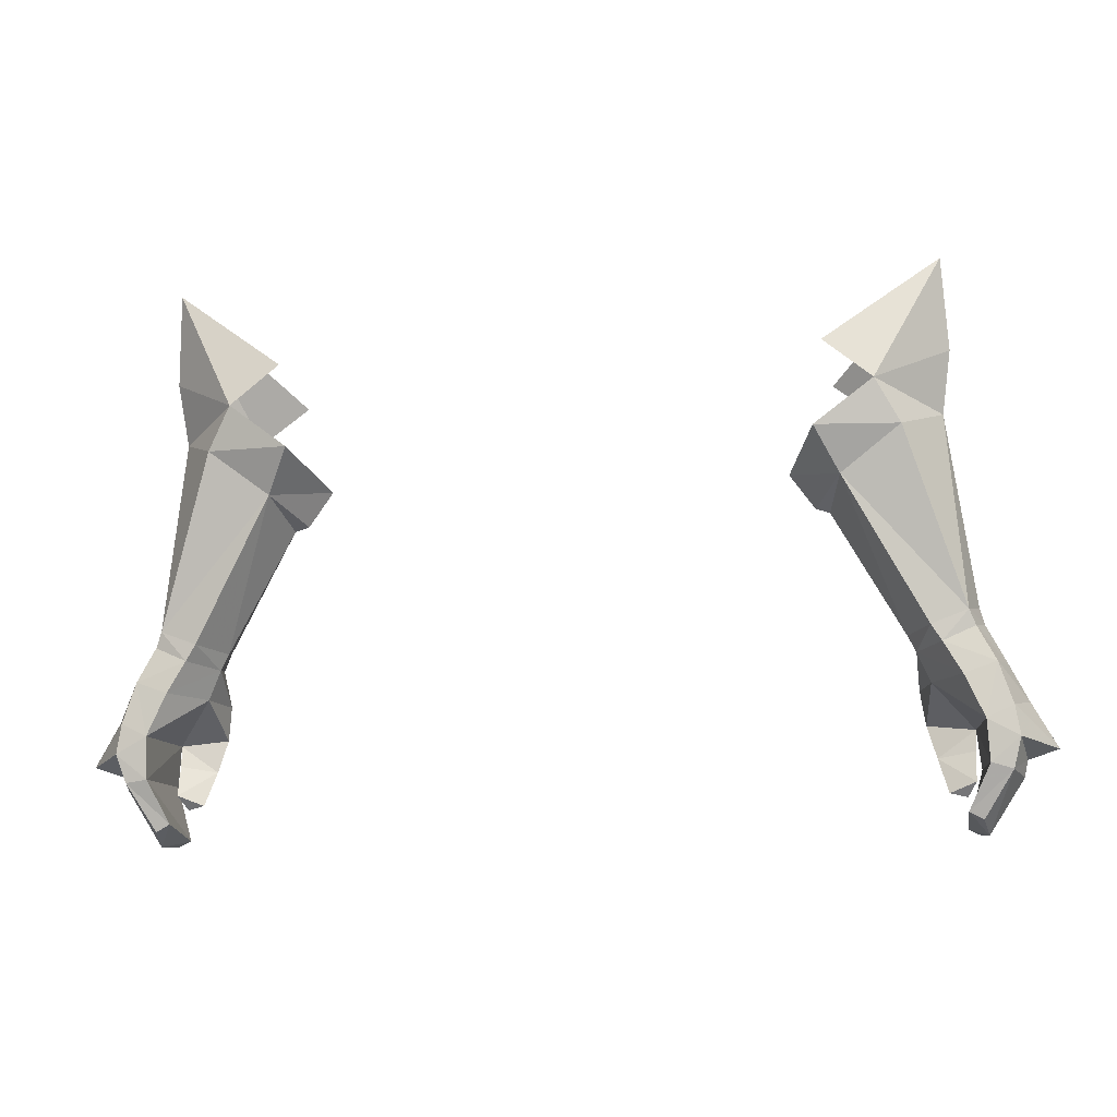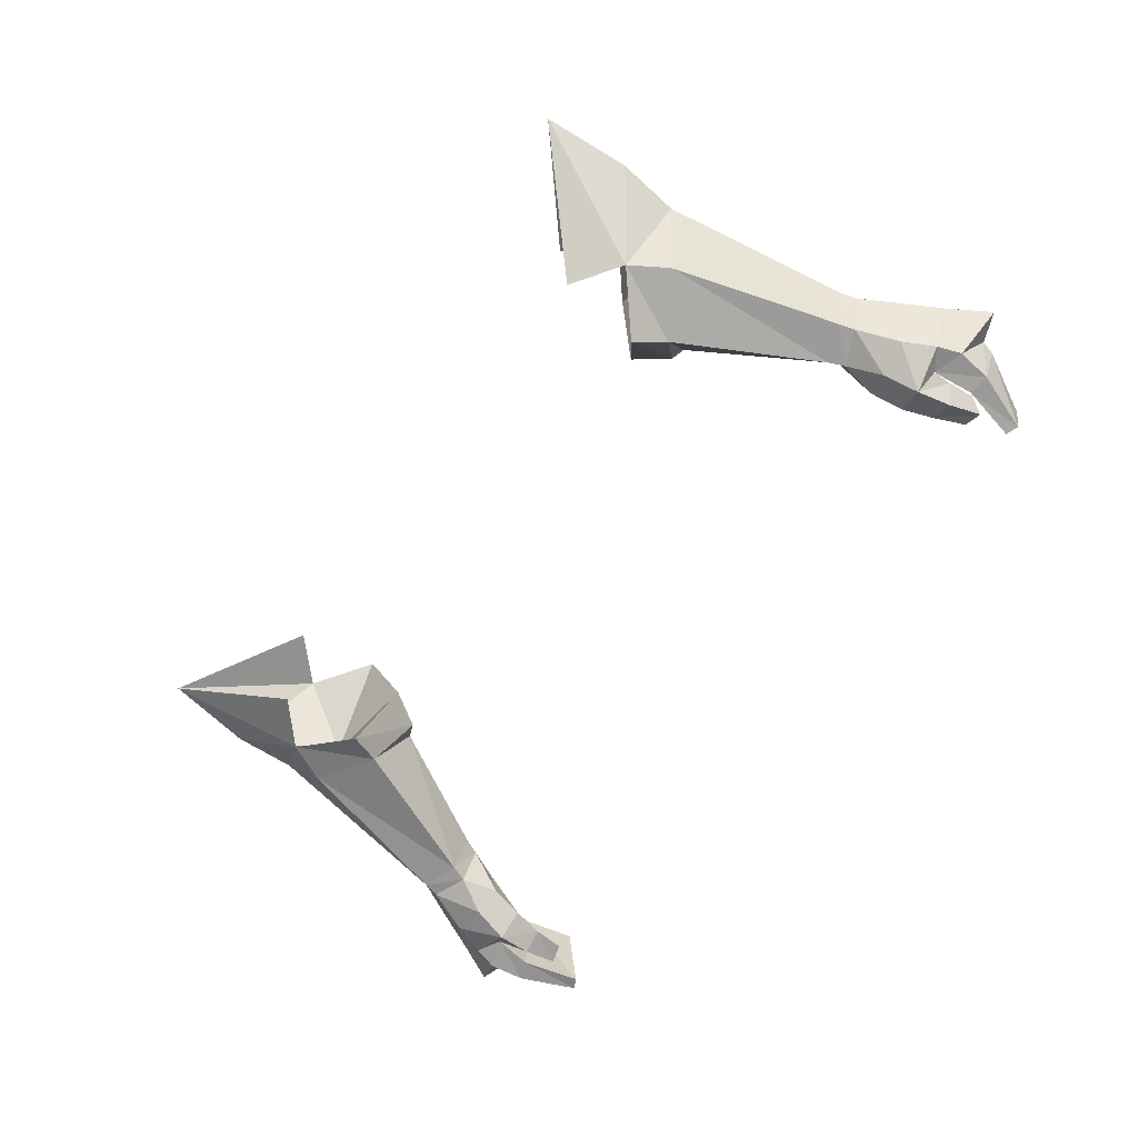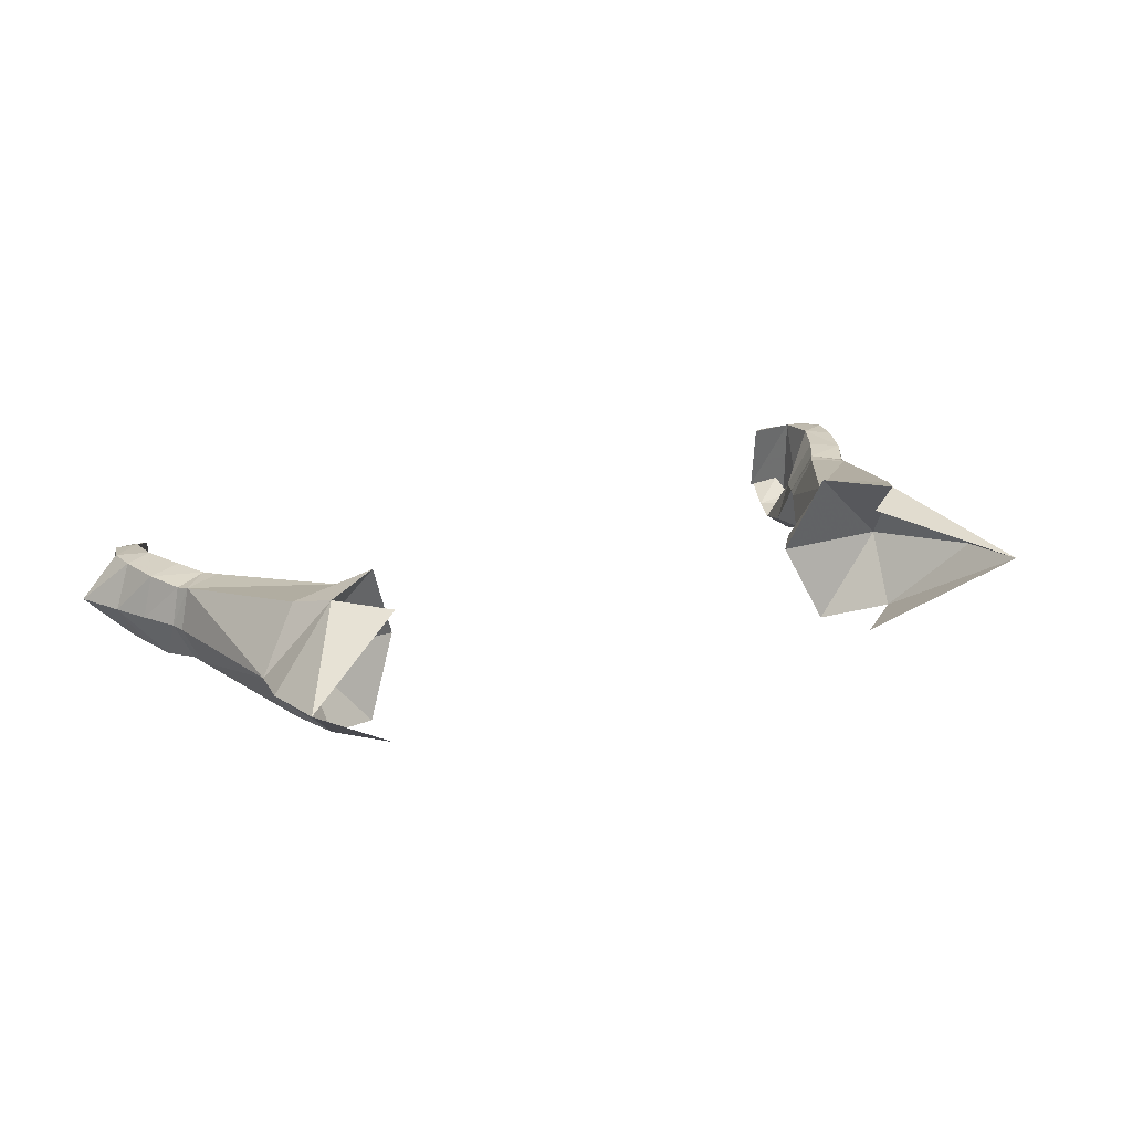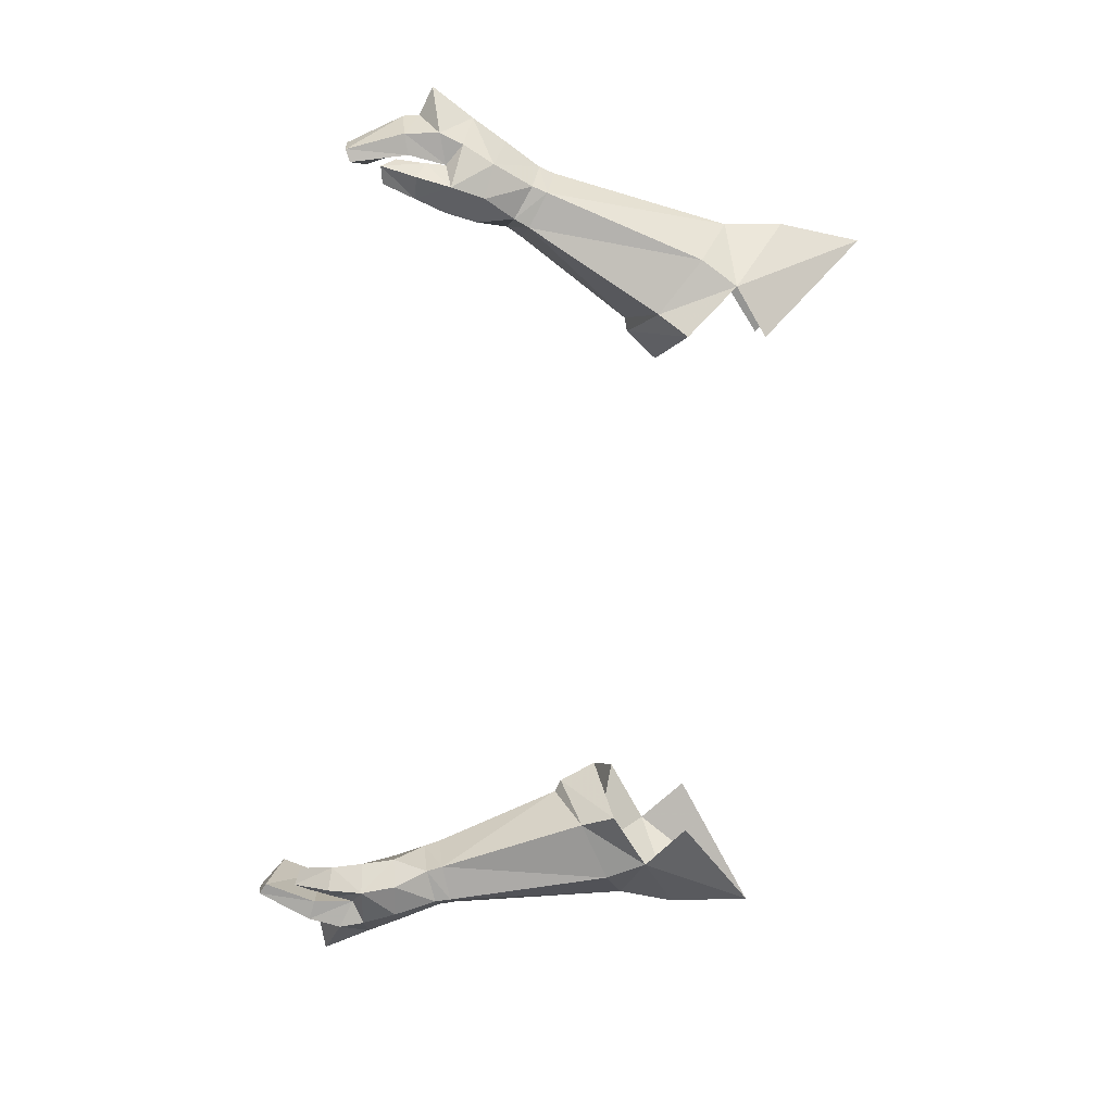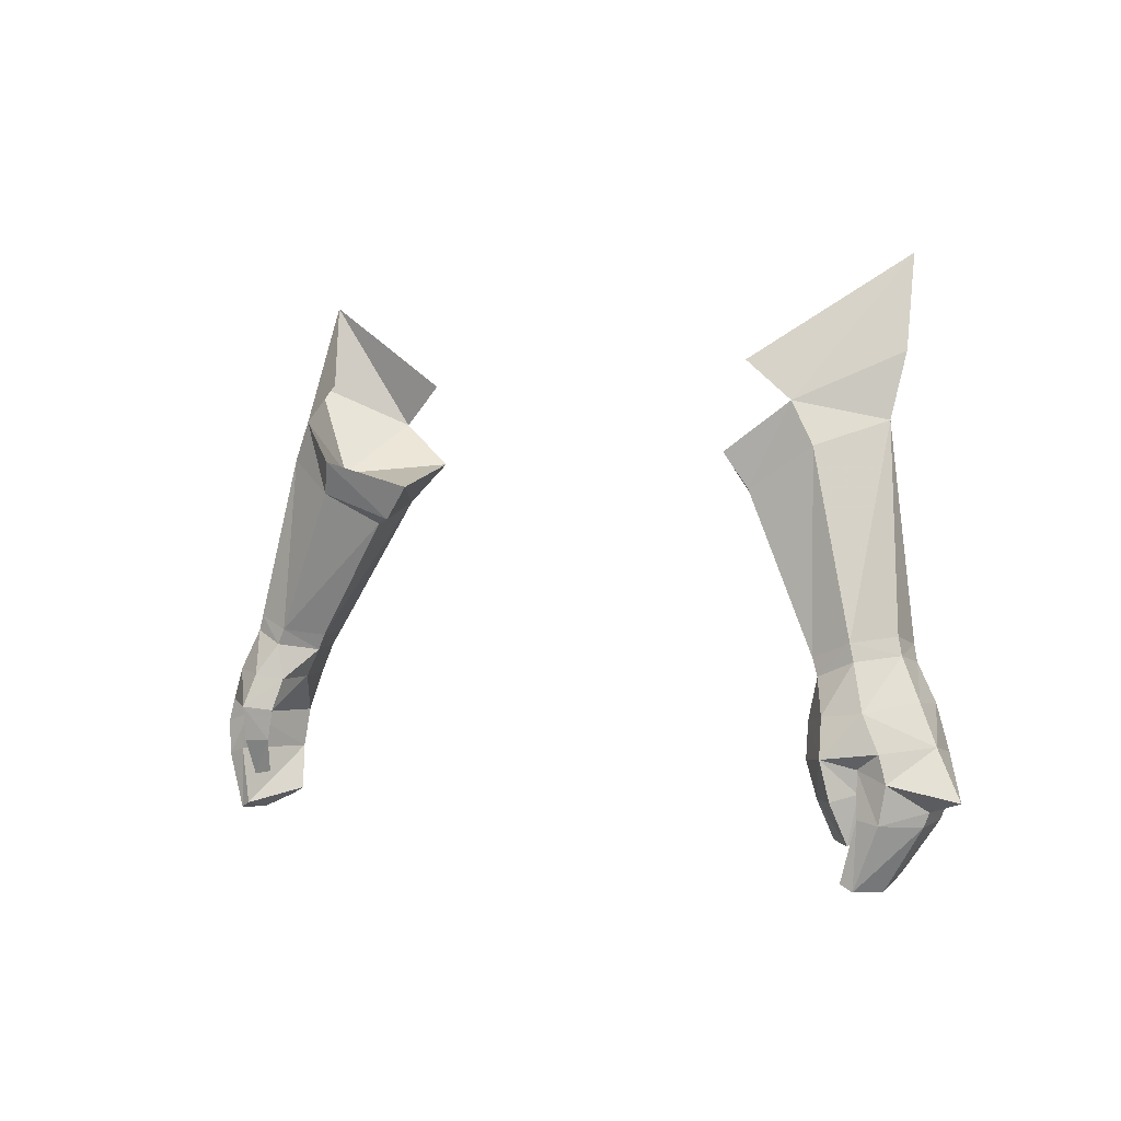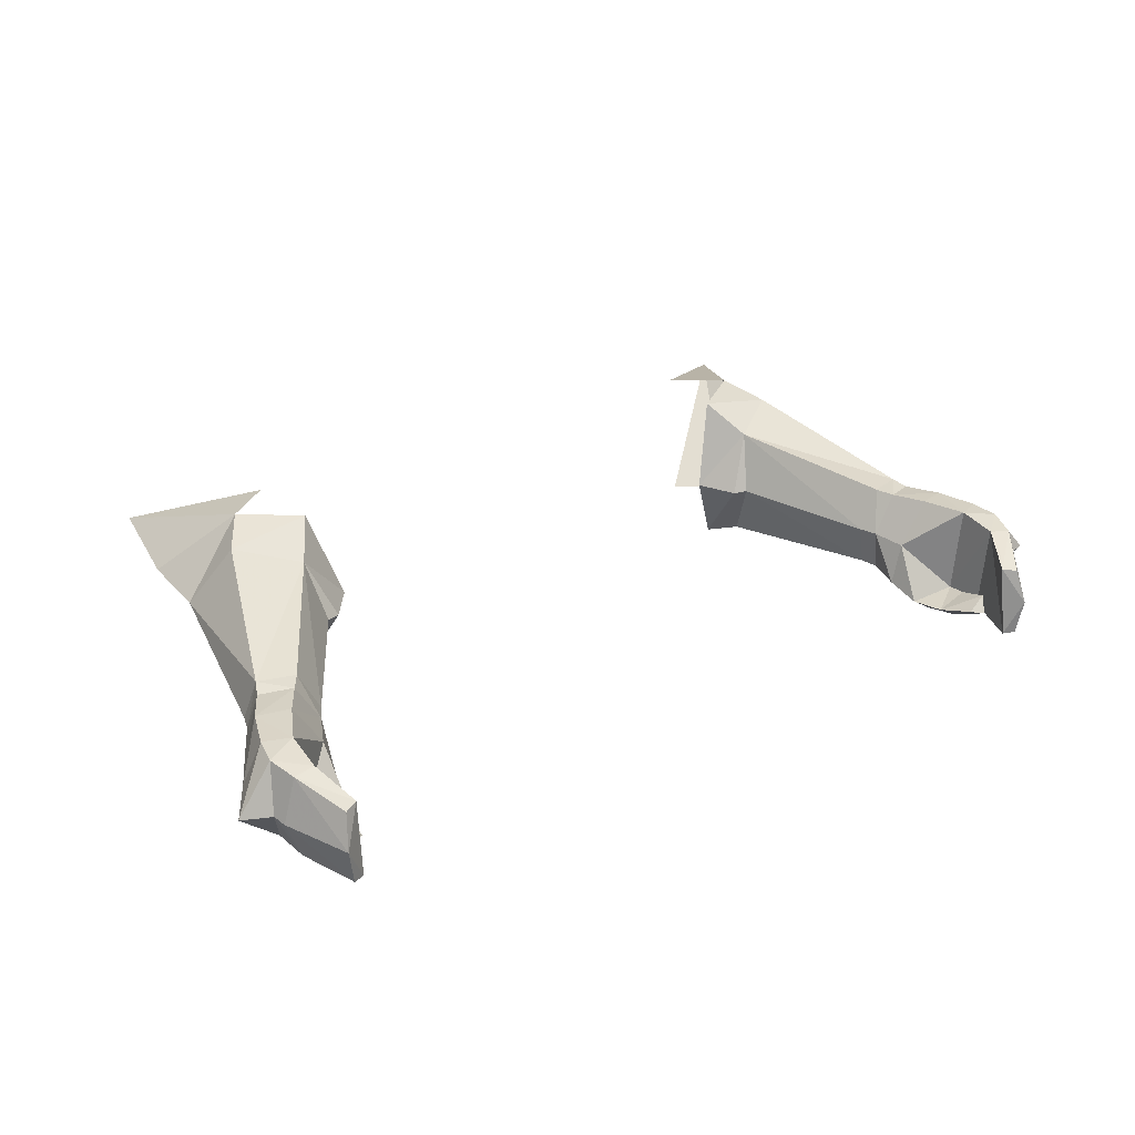
<metadata>
{"format":"obj","ext":"obj","renderer":"f3d","projection":"perspective","resolution":1024,"background":"white","views":[{"elev":-12.8,"azim":-171.4,"up":"+Z"},{"elev":-66.3,"azim":56.7,"up":"+Y"},{"elev":25.1,"azim":-25.8,"up":"+Y"},{"elev":-78.0,"azim":-98.0,"up":"+Y"},{"elev":1.1,"azim":42.9,"up":"+Z"},{"elev":29.0,"azim":147.1,"up":"+Y"}]}
</metadata>
<code>
g soulhunter_glove_male_25521
v -15.94 1.794 60.54
v -19.28 5.637 62.71
v -18.95 6.653 67.05
v -13.59 1.623 62.39
v -15.63 8.756 60.59
v -13.23 8.642 62.59
v -19.28 5.637 62.71
v -18.87 4.978 59.7
v -15.63 8.756 60.59
v -15.94 1.794 60.54
v -19.28 5.637 62.71
v -16.5 4.923 57.91
v -15.94 1.794 60.54
v -15.63 8.756 60.59
v 15.81 1.794 60.54
v 13.46 1.623 62.39
v 18.83 6.653 67.05
v 19.15 5.637 62.71
v 13.1 8.642 62.59
v 15.5 8.756 60.59
v 19.15 5.637 62.71
v 15.5 8.756 60.59
v 18.74 4.978 59.7
v 15.81 1.794 60.54
v 19.15 5.637 62.71
v 15.81 1.794 60.54
v 16.37 4.923 57.91
v 15.5 8.756 60.59
f 2 1 3
f 4 3 1
f 5 3 6
f 2 3 5
f 8 7 9
f 10 7 8
f 12 11 13
f 12 14 11
f 16 15 17
f 18 17 15
f 19 17 20
f 20 17 18
f 22 21 23
f 23 21 24
f 26 25 27
f 25 28 27
g soulhunter_glove_male_25521
v -17.75 1.246 48.75
v -19.49 1.403 49.43
v -19.28 1.445 50.23
v -17.42 1.342 49.55
v -20.48 3.537 49.64
v -19.99 5.427 49.28
v -19.68 5.652 50.03
v -20.25 3.596 50.45
v -16.81 3.656 49.19
v -17.21 3.614 48.39
v -17.87 5.781 49.34
v -18.39 5.649 48.55
v -20.26 5.614 44.88
v -19.29 5.671 46.98
v -20.9 5.51 47.56
v -21.57 5.505 45.51
v -20.48 3.537 49.64
v -19.49 1.403 49.43
v -20.32 0.8574 47.36
v -21.49 3.365 47.76
v -18.92 -0.222 45.43
v -18.57 0.3792 47.16
v -17.32 1.187 46.9
v -17.59 0.6677 45.27
v -19.88 1.209 43.93
v -19.94 1.024 44.98
v -19.16 0.1444 43.63
v -19.94 1.024 44.98
v -19.88 1.209 43.93
v -18.07 0.7757 43.65
v -19.44 1.061 41.73
v -19.86 1.712 42.4
v -19.86 1.712 42.4
v -18.57 1.336 41.91
v -21.45 5.166 42.55
v -20.04 4.189 40.32
v -19.34 4.287 40.7
v -20.39 5.3 42.86
v -20.03 0.62 39.92
v -21.2 0.7687 42.73
v -20.17 0.7648 43.07
v -19.42 0.5472 40.22
v -22.04 2.865 42.4
v -20.32 2.429 39.75
v -19.42 0.5472 40.22
v -20.17 0.7648 43.07
v -19.94 1.024 44.98
v -19.99 5.427 49.28
v -17.85 3.343 46.95
v -17.75 1.246 48.75
v -17.21 3.614 48.39
v -17.85 3.343 46.95
v -12.74 8.836 58.38
v -15.63 8.756 60.59
v -16.84 8.019 58.51
v -13.91 7.397 56.35
v -13.13 0.6307 58.35
v -11.42 4.545 57.1
v -12.64 4.406 55.4
v -13.99 1.289 56.74
v -15.94 1.794 60.54
v -17.01 1.907 58.56
v -22.44 3.212 45.93
v -21.08 0.9501 45.71
v -21.47 0.9191 44.47
v -23.7 3.107 43.7
v -22.21 3.025 43.21
v -21.82 5.435 44.04
v -18.39 5.649 48.55
v -20.32 2.429 39.75
v -18.87 4.978 59.7
v -19.44 1.061 41.73
v -20.03 0.62 39.92
v -15.63 8.756 60.59
v -12.74 8.836 58.38
v -16.5 4.923 57.91
v -11.42 4.545 57.1
v -13.13 0.6307 58.35
v -15.94 1.794 60.54
v -13.33 4.453 55.17
v -17.21 3.614 48.39
v 17.62 1.246 48.75
v 17.29 1.342 49.55
v 19.15 1.445 50.23
v 19.37 1.403 49.43
v 20.35 3.537 49.64
v 20.12 3.596 50.45
v 19.55 5.652 50.03
v 19.86 5.427 49.28
v 17.08 3.614 48.39
v 16.68 3.656 49.19
v 18.26 5.649 48.55
v 17.75 5.781 49.34
v 20.13 5.614 44.88
v 21.44 5.505 45.51
v 20.77 5.51 47.56
v 19.17 5.671 46.98
v 20.35 3.537 49.64
v 21.36 3.365 47.76
v 20.19 0.8575 47.36
v 19.37 1.403 49.43
v 18.79 -0.222 45.43
v 17.47 0.6678 45.27
v 17.19 1.187 46.9
v 18.44 0.3792 47.16
v 19.75 1.209 43.93
v 19.03 0.1444 43.63
v 19.81 1.024 44.98
v 19.81 1.024 44.98
v 17.95 0.7758 43.65
v 19.75 1.209 43.93
v 19.31 1.061 41.73
v 19.74 1.712 42.4
v 18.44 1.336 41.91
v 19.74 1.712 42.4
v 21.22 5.174 42.65
v 20.13 5.281 42.79
v 19.21 4.287 40.7
v 19.91 4.189 40.32
v 19.9 0.62 39.92
v 19.3 0.5472 40.22
v 20.01 0.741 42.94
v 21.06 0.7725 42.76
v 21.88 2.89 42.57
v 20.19 2.429 39.75
v 19.3 0.5472 40.22
v 20.01 0.741 42.94
v 19.81 1.024 44.98
v 19.86 5.427 49.28
v 17.73 3.344 46.95
v 17.73 3.344 46.95
v 17.08 3.614 48.39
v 17.62 1.246 48.75
v 12.61 8.836 58.38
v 13.78 7.397 56.35
v 16.71 8.019 58.51
v 15.5 8.756 60.59
v 13 0.6307 58.35
v 13.86 1.289 56.74
v 12.52 4.406 55.4
v 11.29 4.545 57.1
v 15.81 1.794 60.54
v 16.89 1.907 58.56
v 22.31 3.212 45.93
v 23.57 3.107 43.7
v 21.34 0.9192 44.47
v 20.95 0.9501 45.71
v 22.08 3.025 43.21
v 21.69 5.435 44.04
v 18.26 5.649 48.55
v 20.19 2.429 39.75
v 18.74 4.978 59.7
v 19.31 1.061 41.73
v 19.9 0.62 39.92
v 15.5 8.756 60.59
v 16.37 4.923 57.91
v 12.61 8.836 58.38
v 11.29 4.545 57.1
v 13 0.6307 58.35
v 15.81 1.794 60.54
v 13.2 4.453 55.17
v 17.08 3.614 48.39
f 30 29 31
f 32 31 29
f 34 33 35
f 36 35 33
f 37 32 38
f 29 38 32
f 36 33 31
f 30 31 33
f 37 38 39
f 40 39 38
f 39 40 35
f 34 35 40
f 42 41 43
f 44 43 41
f 46 45 47
f 48 47 45
f 50 49 51
f 52 51 49
f 54 53 49
f 55 49 53
f 57 56 58
f 52 58 56
f 60 59 53
f 55 53 59
f 57 58 61
f 62 61 58
f 64 63 65
f 66 65 63
f 68 67 69
f 70 69 67
f 68 71 67
f 72 67 71
f 74 73 66
f 65 66 73
f 74 66 75
f 41 75 66
f 62 58 59
f 55 59 58
f 55 58 49
f 52 49 58
f 43 48 76
f 45 76 48
f 42 77 41
f 75 41 77
f 78 51 79
f 80 79 51
f 82 81 83
f 84 83 81
f 86 85 87
f 88 87 85
f 81 86 84
f 87 84 86
f 85 89 88
f 90 88 89
f 92 91 93
f 94 93 91
f 93 68 54
f 69 54 68
f 93 95 68
f 71 68 95
f 96 63 95
f 71 95 63
f 76 97 43
f 42 43 97
f 43 91 48
f 63 72 71
f 49 92 54
f 92 47 91
f 64 65 98
f 84 35 83
f 35 36 99
f 90 32 88
f 47 49 50
f 46 50 78
f 78 50 51
f 80 51 52
f 61 62 100
f 80 52 56
f 98 73 101
f 46 47 50
f 99 31 90
f 103 102 104
f 106 105 104
f 105 103 104
f 107 106 104
f 91 47 48
f 32 37 108
f 37 39 84
f 98 65 73
f 95 94 96
f 66 96 41
f 93 54 92
f 47 92 49
f 95 93 94
f 44 41 96
f 44 96 94
f 109 77 42
f 44 91 43
f 83 35 99
f 36 31 99
f 87 88 108
f 87 108 84
f 39 35 84
f 91 44 94
f 63 96 66
f 64 72 63
f 97 109 42
f 31 32 90
f 90 89 99
f 83 99 82
f 108 37 84
f 88 32 108
f 111 110 112
f 113 112 110
f 115 114 116
f 117 116 114
f 110 111 118
f 119 118 111
f 113 114 112
f 115 112 114
f 120 118 121
f 119 121 118
f 117 120 116
f 121 116 120
f 123 122 124
f 125 124 122
f 127 126 128
f 129 128 126
f 131 130 132
f 133 132 130
f 135 134 130
f 136 130 134
f 131 137 138
f 139 138 137
f 135 140 134
f 141 134 140
f 142 138 143
f 139 143 138
f 145 144 146
f 147 146 144
f 149 148 150
f 151 150 148
f 153 152 148
f 151 148 152
f 146 154 145
f 155 145 154
f 122 145 156
f 155 156 145
f 135 138 140
f 142 140 138
f 131 138 130
f 135 130 138
f 126 127 157
f 124 157 127
f 156 158 122
f 125 122 158
f 159 132 160
f 161 160 132
f 163 162 164
f 165 164 162
f 167 166 168
f 169 168 166
f 168 169 163
f 162 163 169
f 171 170 167
f 166 167 170
f 173 172 174
f 175 174 172
f 150 151 136
f 174 136 151
f 152 176 151
f 174 151 176
f 152 144 176
f 177 176 144
f 125 178 124
f 157 124 178
f 127 172 124
f 152 153 144
f 136 175 130
f 172 128 175
f 179 146 147
f 164 116 163
f 180 115 116
f 167 111 171
f 133 130 128
f 161 133 129
f 132 133 161
f 131 132 159
f 181 142 143
f 137 131 159
f 182 154 179
f 133 128 129
f 171 112 180
f 184 183 185
f 184 186 187
f 184 185 186
f 184 187 188
f 127 128 172
f 189 119 111
f 163 121 119
f 154 146 179
f 177 173 176
f 122 177 145
f 175 136 174
f 130 175 128
f 173 174 176
f 177 122 123
f 173 177 123
f 125 158 190
f 124 172 123
f 180 116 164
f 180 112 115
f 189 167 168
f 163 189 168
f 163 116 121
f 173 123 172
f 145 177 144
f 144 153 147
f 125 190 178
f 171 111 112
f 180 170 171
f 165 180 164
f 163 119 189
f 189 111 167

</code>
